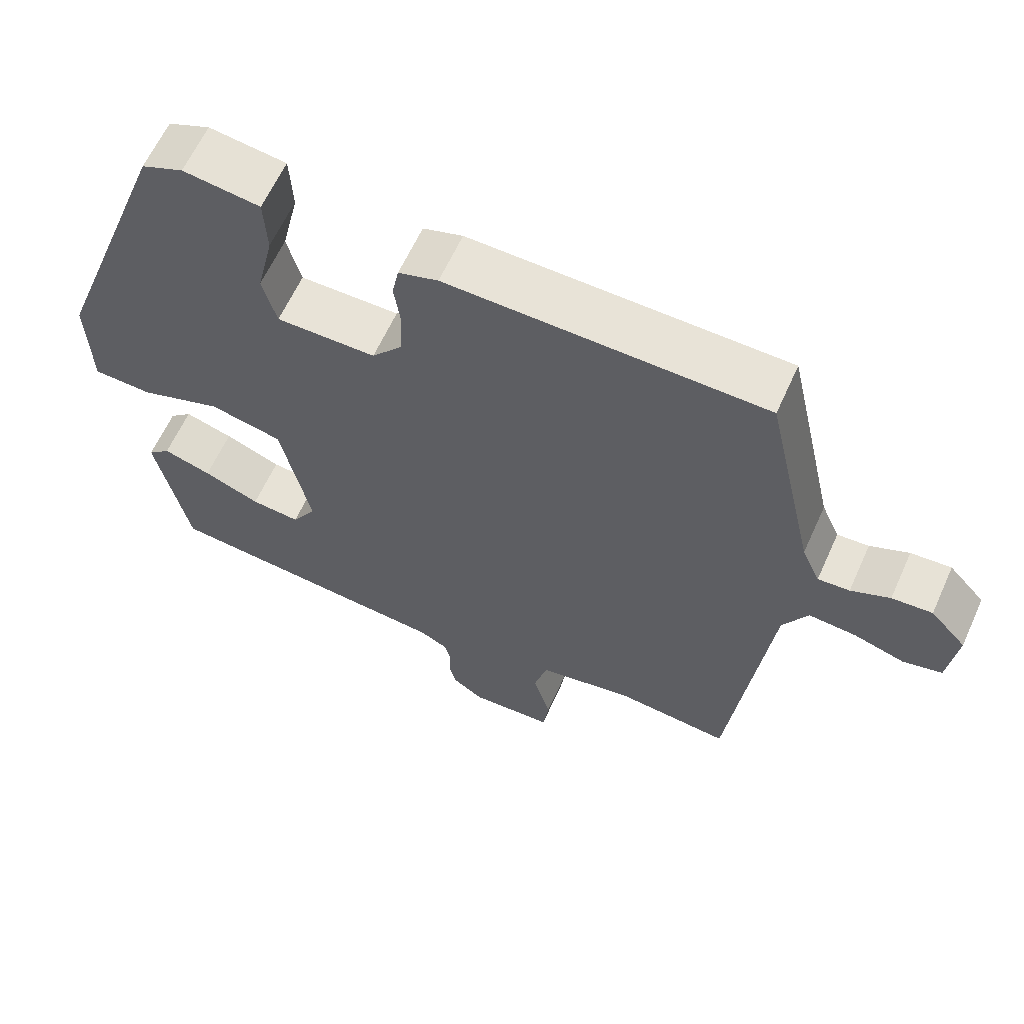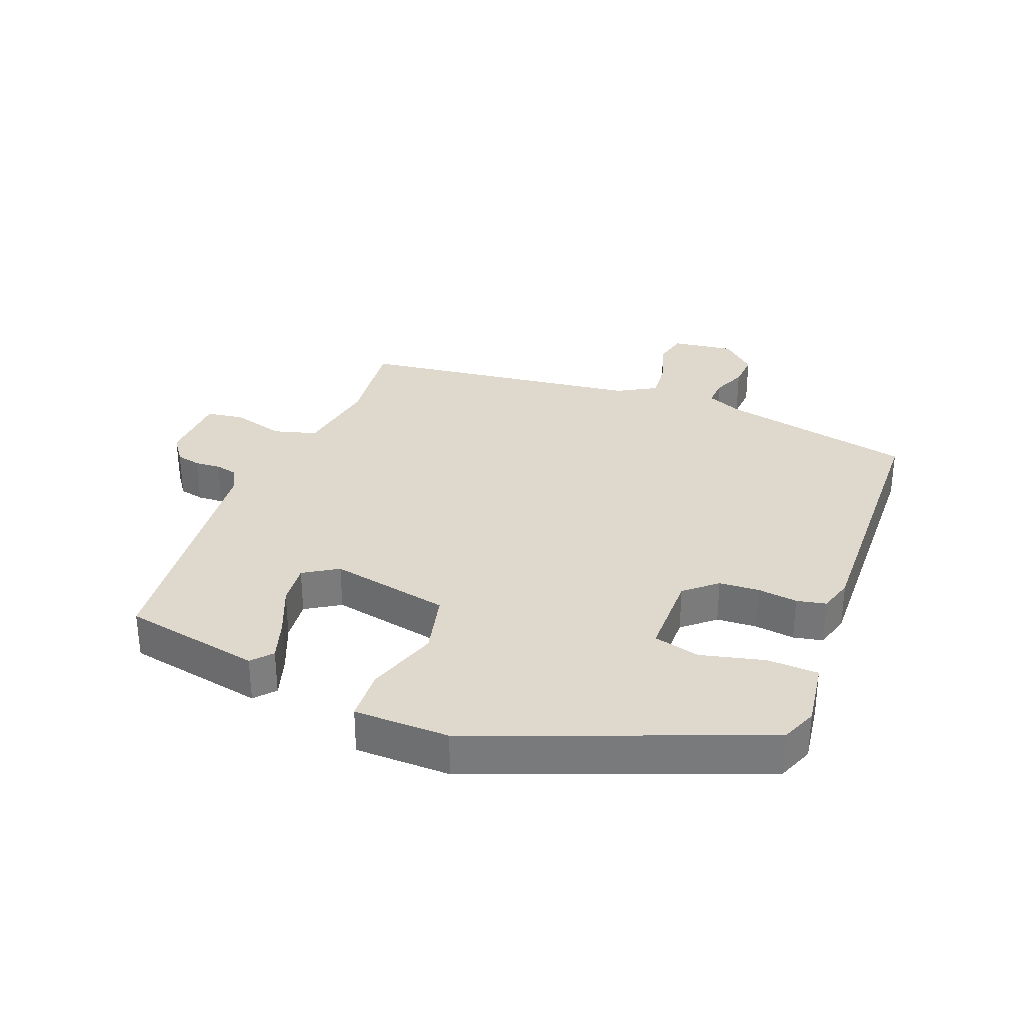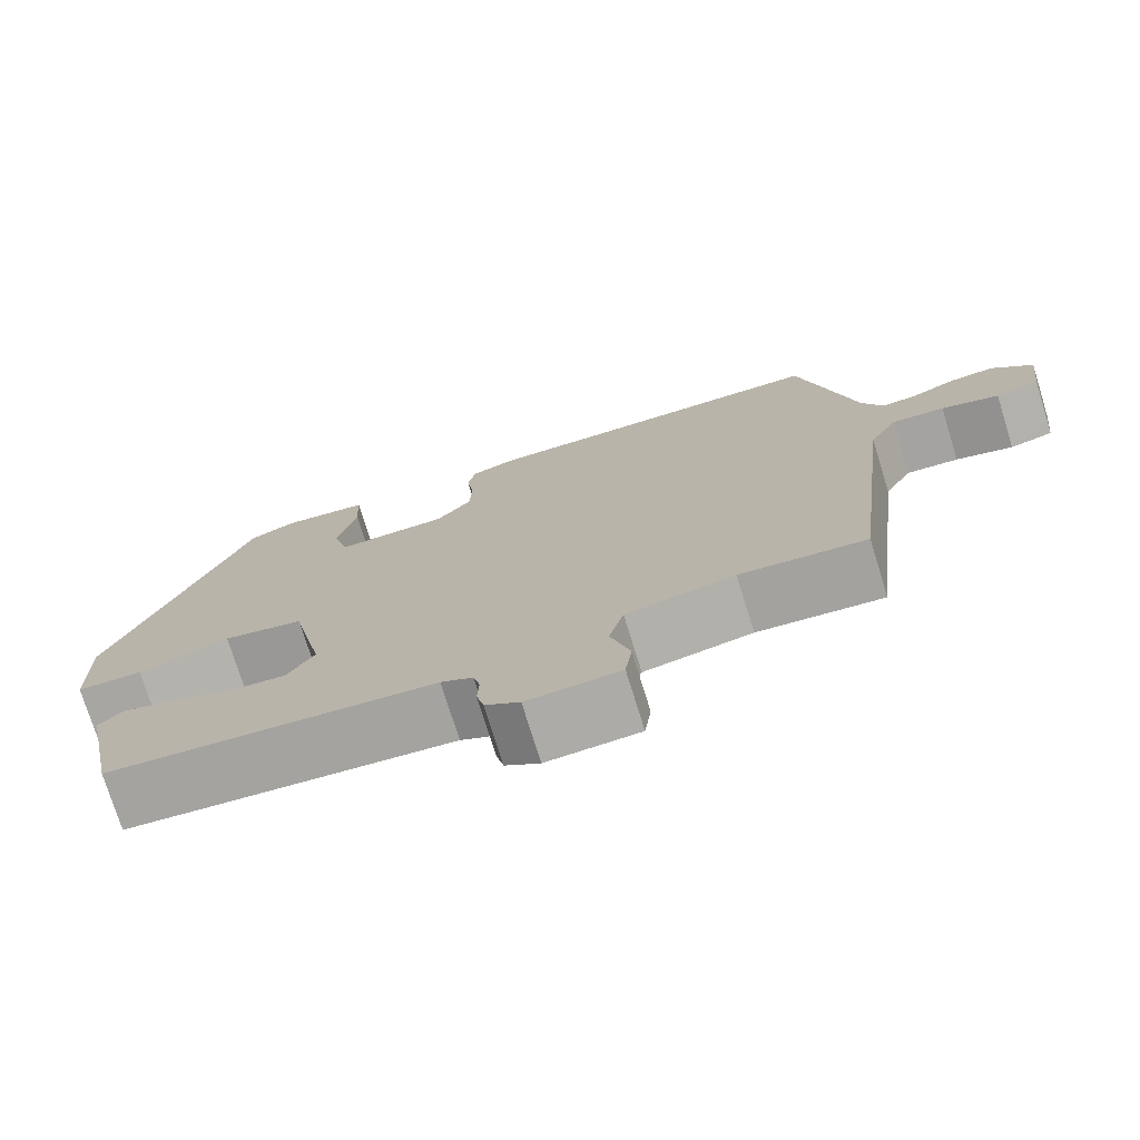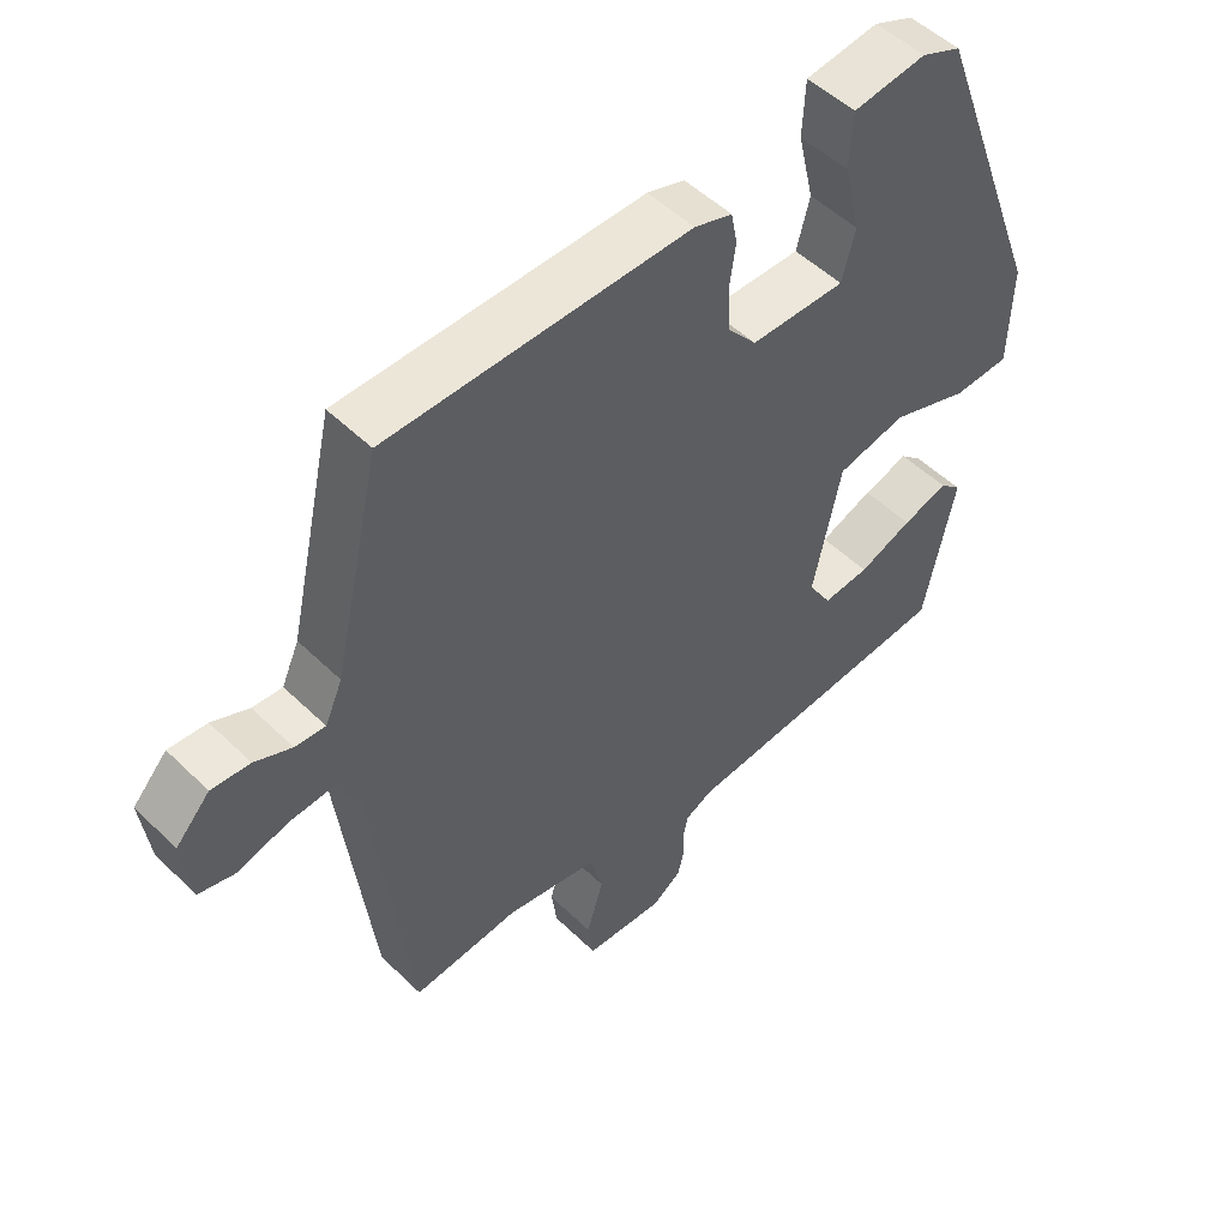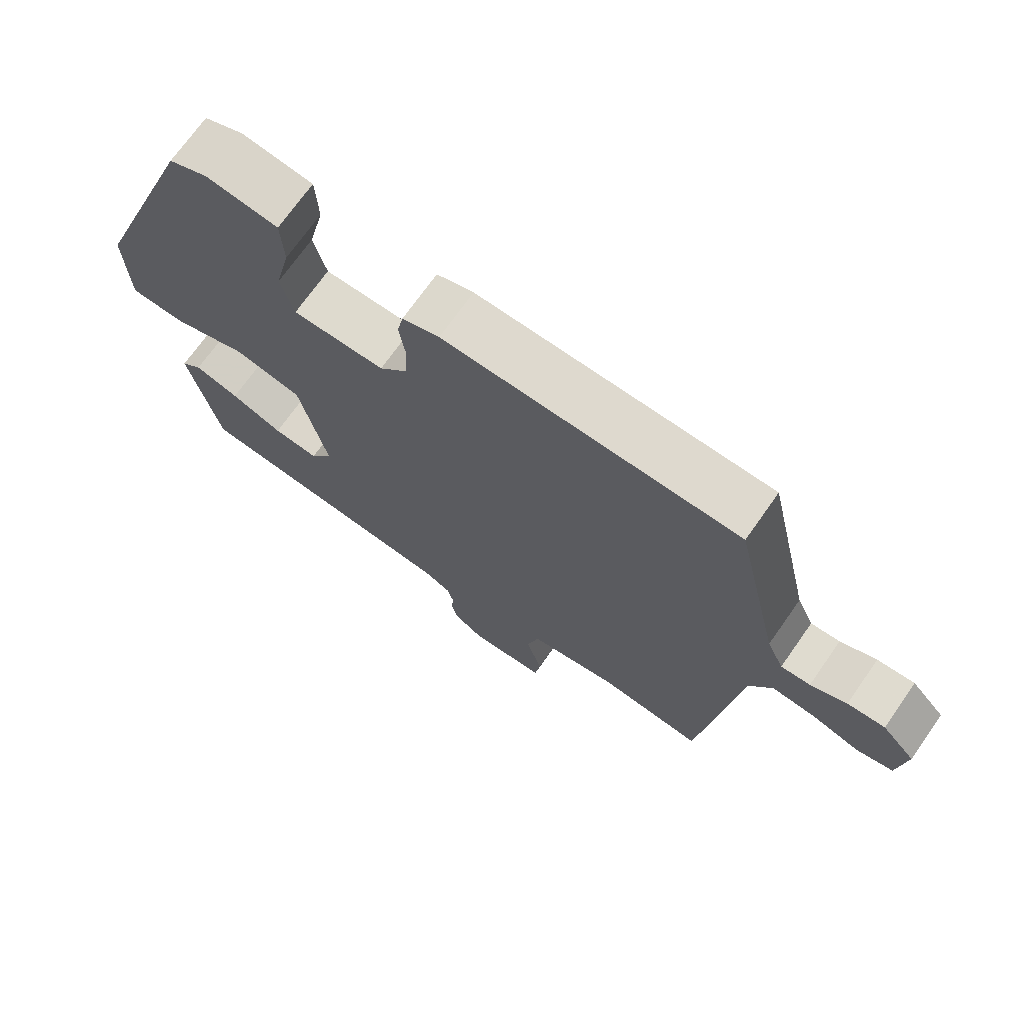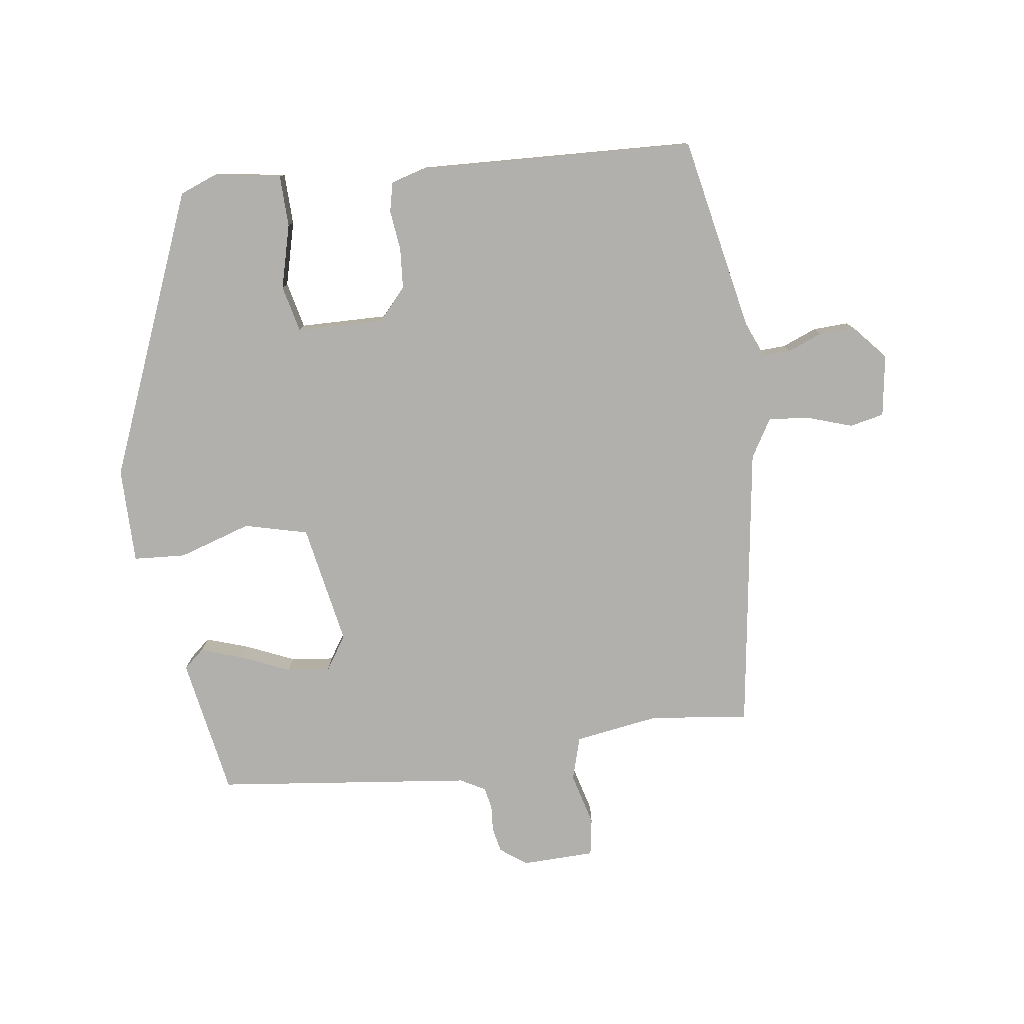
<metadata>
{"format":"obj","ext":"obj","renderer":"f3d","projection":"perspective","resolution":1024,"background":"white","views":[{"elev":62.3,"azim":24.3,"up":"+Z"},{"elev":32.0,"azim":-69.6,"up":"+Y"},{"elev":-75.2,"azim":17.2,"up":"+Z"},{"elev":51.0,"azim":136.5,"up":"+Z"},{"elev":71.3,"azim":35.1,"up":"+Z"},{"elev":-78.8,"azim":6.2,"up":"+Y"}]}
</metadata>
<code>
v 0.456 0.07 0.486
v 0.524 0.07 0.185
v 0.549 0.07 0.129
v 0.592 0.07 0.132
v 0.645 0.07 0.155
v 0.7 0.07 0.159
v 0.749 0.07 0.106
v 0.737 0.07 0.009
v 0.684 0.07 -0.004
v 0.614 0.07 0.017
v 0.55 0.07 0.022
v 0.516 0.07 -0.039
v 0.463 0.07 -0.488
v 0.31 0.07 -0.473
v 0.178 0.07 -0.497
v 0.16 0.07 -0.565
v 0.184 0.07 -0.646
v 0.176 0.07 -0.705
v 0.063 0.07 -0.711
v 0.021 0.07 -0.682
v 0.012 0.07 -0.644
v 0.014 0.07 -0.603
v 0.006 0.07 -0.569
v -0.033 0.07 -0.549
v -0.433 0.07 -0.513
v -0.477 0.07 -0.298
v -0.446 0.07 -0.27
v -0.38 0.07 -0.29
v -0.303 0.07 -0.321
v -0.236 0.07 -0.327
v -0.203 0.07 -0.273
v -0.243 0.07 -0.086
v -0.342 0.07 -0.064
v -0.454 0.07 -0.103
v -0.535 0.07 -0.1
v -0.539 0.07 0.049
v -0.372 0.07 0.496
v -0.315 0.07 0.52
v -0.21 0.07 0.506
v -0.206 0.07 0.426
v -0.229 0.07 0.326
v -0.21 0.07 0.254
v -0.074 0.07 0.255
v -0.032 0.07 0.305
v -0.029 0.07 0.368
v -0.038 0.07 0.43
v -0.029 0.07 0.476
v 0.025 0.07 0.493
v 0.456 0 0.486
v 0.524 0 0.185
v 0.549 0 0.129
v 0.592 0 0.132
v 0.645 0 0.155
v 0.7 0 0.159
v 0.749 0 0.106
v 0.737 0 0.009
v 0.684 0 -0.004
v 0.614 0 0.017
v 0.55 0 0.022
v 0.516 0 -0.039
v 0.463 0 -0.488
v 0.31 0 -0.473
v 0.178 0 -0.497
v 0.16 0 -0.565
v 0.184 0 -0.646
v 0.176 0 -0.705
v 0.063 0 -0.711
v 0.021 0 -0.682
v 0.012 0 -0.644
v 0.014 0 -0.603
v 0.006 0 -0.569
v -0.033 0 -0.549
v -0.433 0 -0.513
v -0.477 0 -0.298
v -0.446 0 -0.27
v -0.38 0 -0.29
v -0.303 0 -0.321
v -0.236 0 -0.327
v -0.203 0 -0.273
v -0.243 0 -0.086
v -0.342 0 -0.064
v -0.454 0 -0.103
v -0.535 0 -0.1
v -0.539 0 0.049
v -0.372 0 0.496
v -0.315 0 0.52
v -0.21 0 0.506
v -0.206 0 0.426
v -0.229 0 0.326
v -0.21 0 0.254
v -0.074 0 0.255
v -0.032 0 0.305
v -0.029 0 0.368
v -0.038 0 0.43
v -0.029 0 0.476
v 0.025 0 0.493
f 48 1 2
f 47 48 2
f 46 47 2
f 45 46 2
f 44 45 2 3
f 43 44 3
f 42 43 3
f 39 40 41
f 38 39 41
f 37 38 41
f 36 37 41
f 35 36 41
f 34 35 41
f 33 34 41
f 32 33 41 42
f 31 32 42 3
f 27 28 29
f 26 27 29
f 25 26 29
f 24 25 29
f 23 24 29 30
f 20 21 22
f 19 20 22
f 18 19 22
f 17 18 22
f 16 17 22
f 15 16 22 23
f 12 13 14
f 12 14 15
f 31 3 4
f 30 31 4
f 23 30 4
f 15 23 4
f 12 15 4
f 11 12 4
f 6 7 8
f 5 6 8
f 4 5 8
f 11 4 8
f 10 11 8
f 8 9 10
f 50 49 96
f 50 96 95
f 50 95 94
f 50 94 93
f 51 50 93 92
f 51 92 91
f 51 91 90
f 89 88 87
f 89 87 86
f 89 86 85
f 89 85 84
f 89 84 83
f 89 83 82
f 89 82 81
f 90 89 81 80
f 51 90 80 79
f 77 76 75
f 77 75 74
f 77 74 73
f 77 73 72
f 78 77 72 71
f 70 69 68
f 70 68 67
f 70 67 66
f 70 66 65
f 70 65 64
f 71 70 64 63
f 62 61 60
f 63 62 60
f 52 51 79
f 52 79 78
f 52 78 71
f 52 71 63
f 52 63 60
f 52 60 59
f 56 55 54
f 56 54 53
f 56 53 52
f 56 52 59
f 56 59 58
f 58 57 56
f 1 49 50 2
f 2 50 51 3
f 3 51 52 4
f 4 52 53 5
f 5 53 54 6
f 6 54 55 7
f 7 55 56 8
f 8 56 57 9
f 9 57 58 10
f 10 58 59 11
f 11 59 60 12
f 12 60 61 13
f 13 61 62 14
f 14 62 63 15
f 15 63 64 16
f 16 64 65 17
f 17 65 66 18
f 18 66 67 19
f 19 67 68 20
f 20 68 69 21
f 21 69 70 22
f 22 70 71 23
f 23 71 72 24
f 24 72 73 25
f 25 73 74 26
f 26 74 75 27
f 27 75 76 28
f 28 76 77 29
f 29 77 78 30
f 30 78 79 31
f 31 79 80 32
f 32 80 81 33
f 33 81 82 34
f 34 82 83 35
f 35 83 84 36
f 36 84 85 37
f 37 85 86 38
f 38 86 87 39
f 39 87 88 40
f 40 88 89 41
f 41 89 90 42
f 42 90 91 43
f 43 91 92 44
f 44 92 93 45
f 45 93 94 46
f 46 94 95 47
f 47 95 96 48
f 48 96 49 1

</code>
